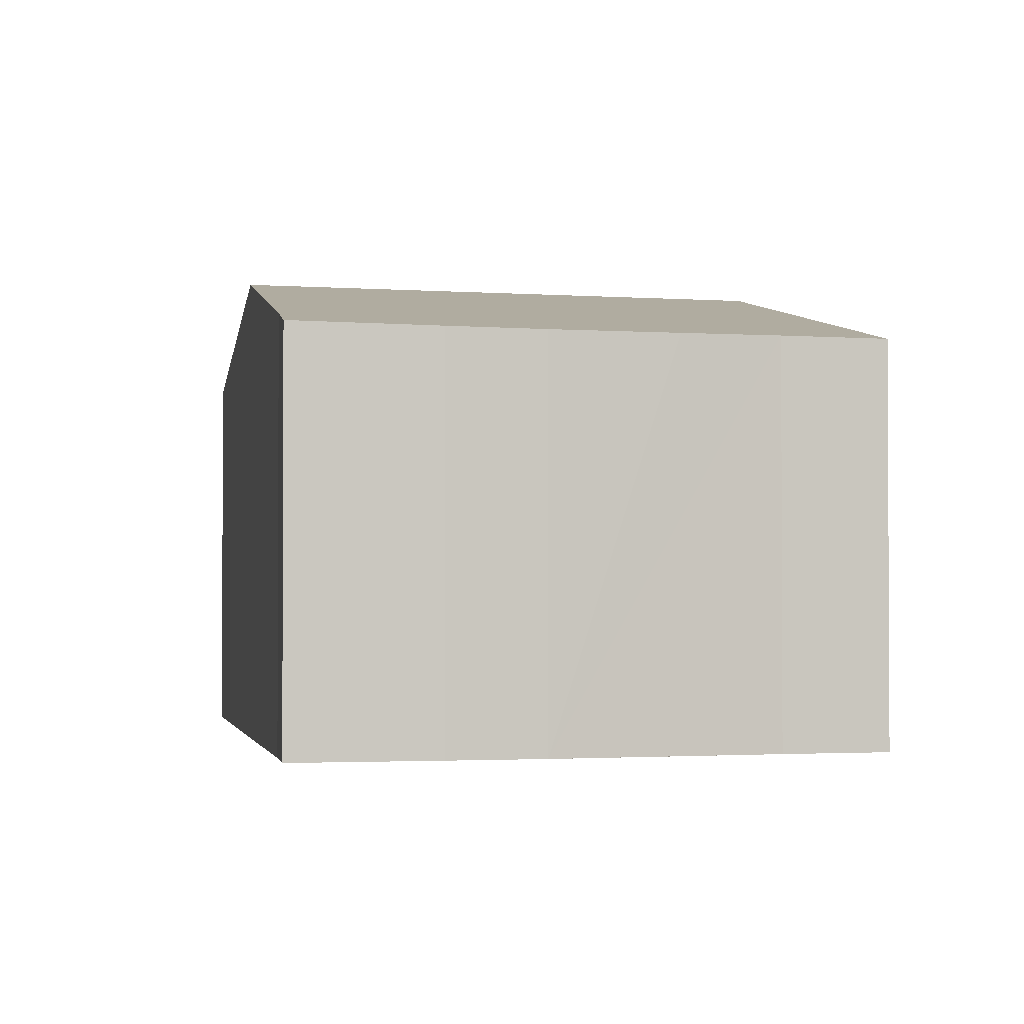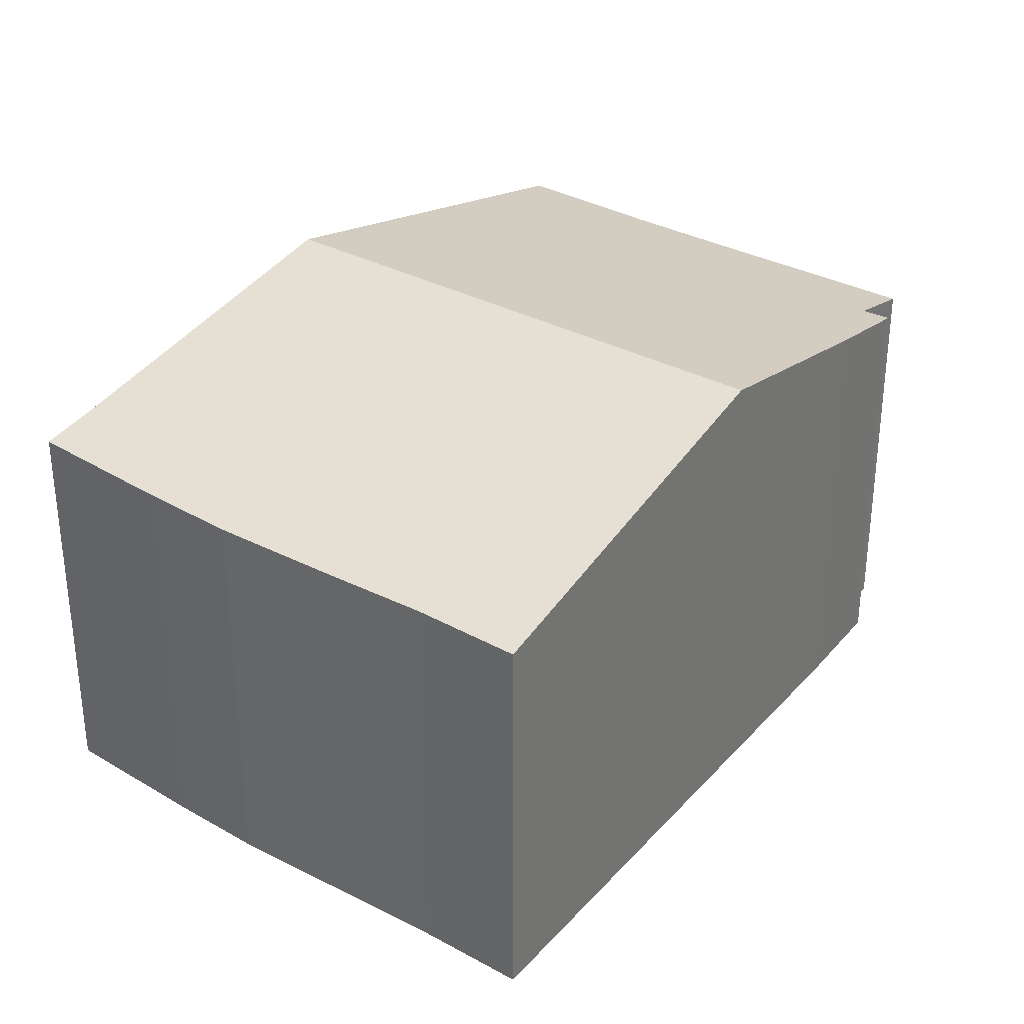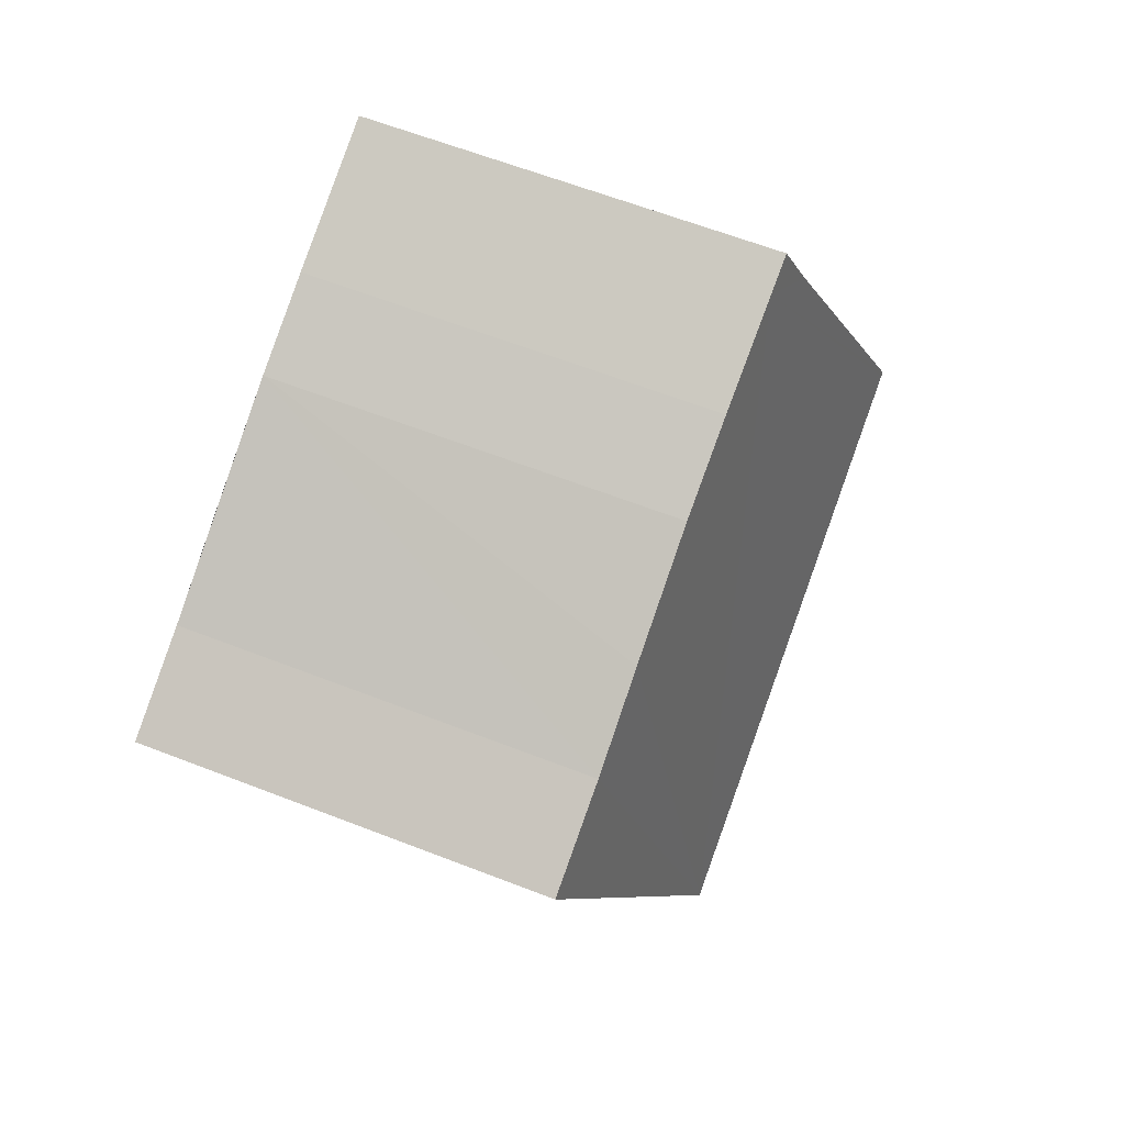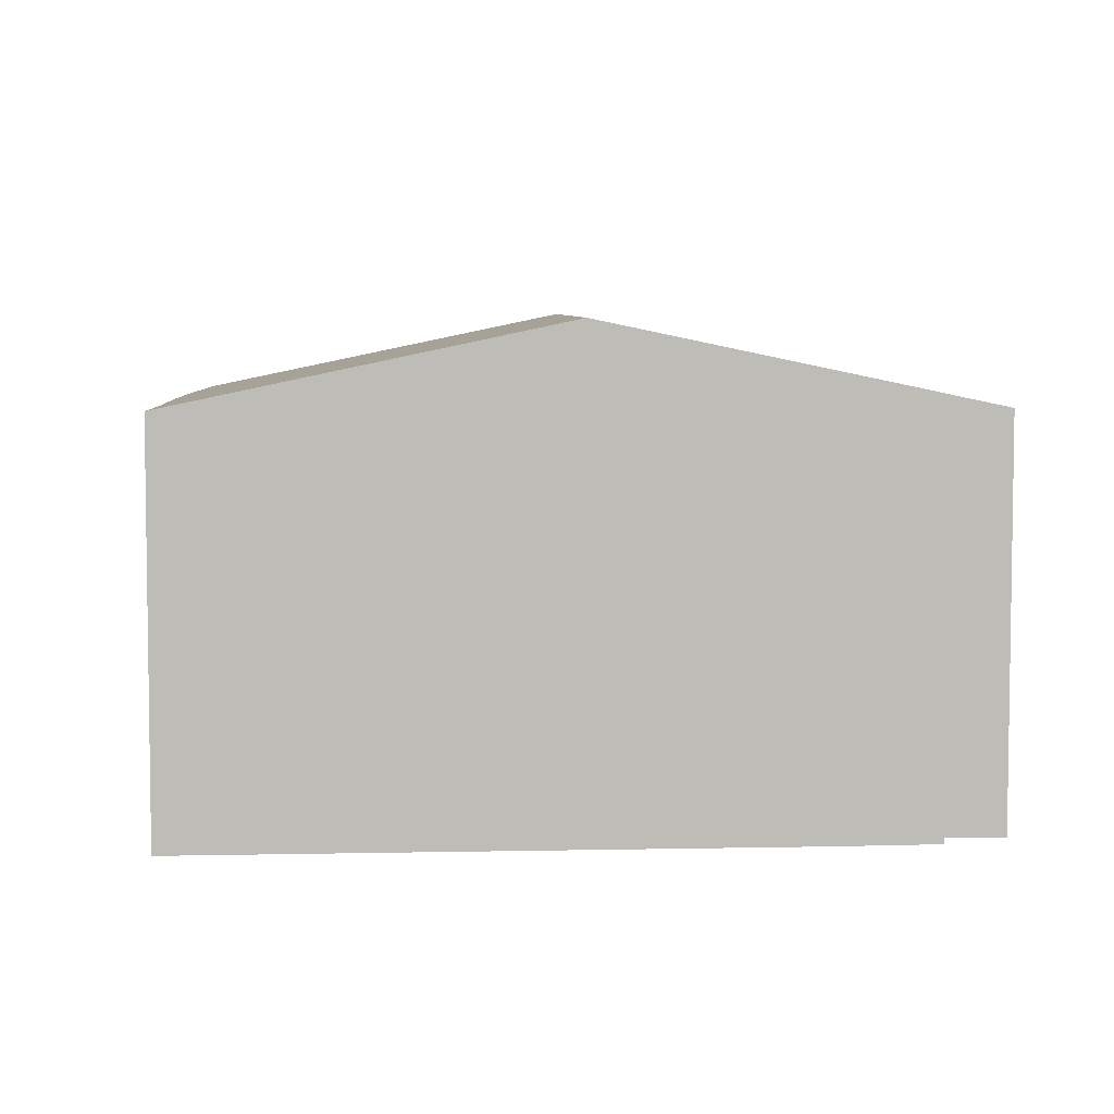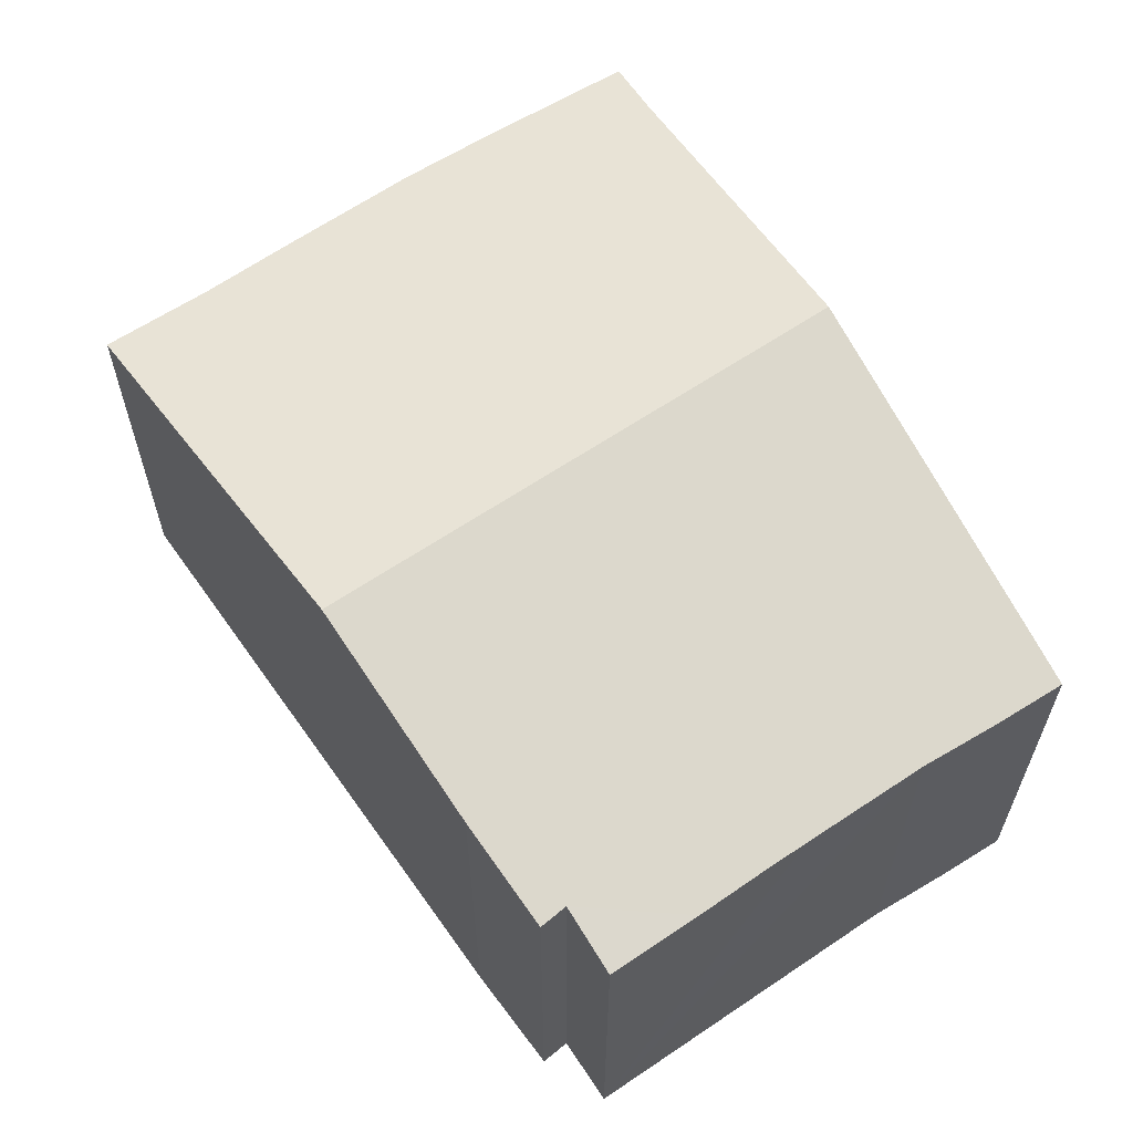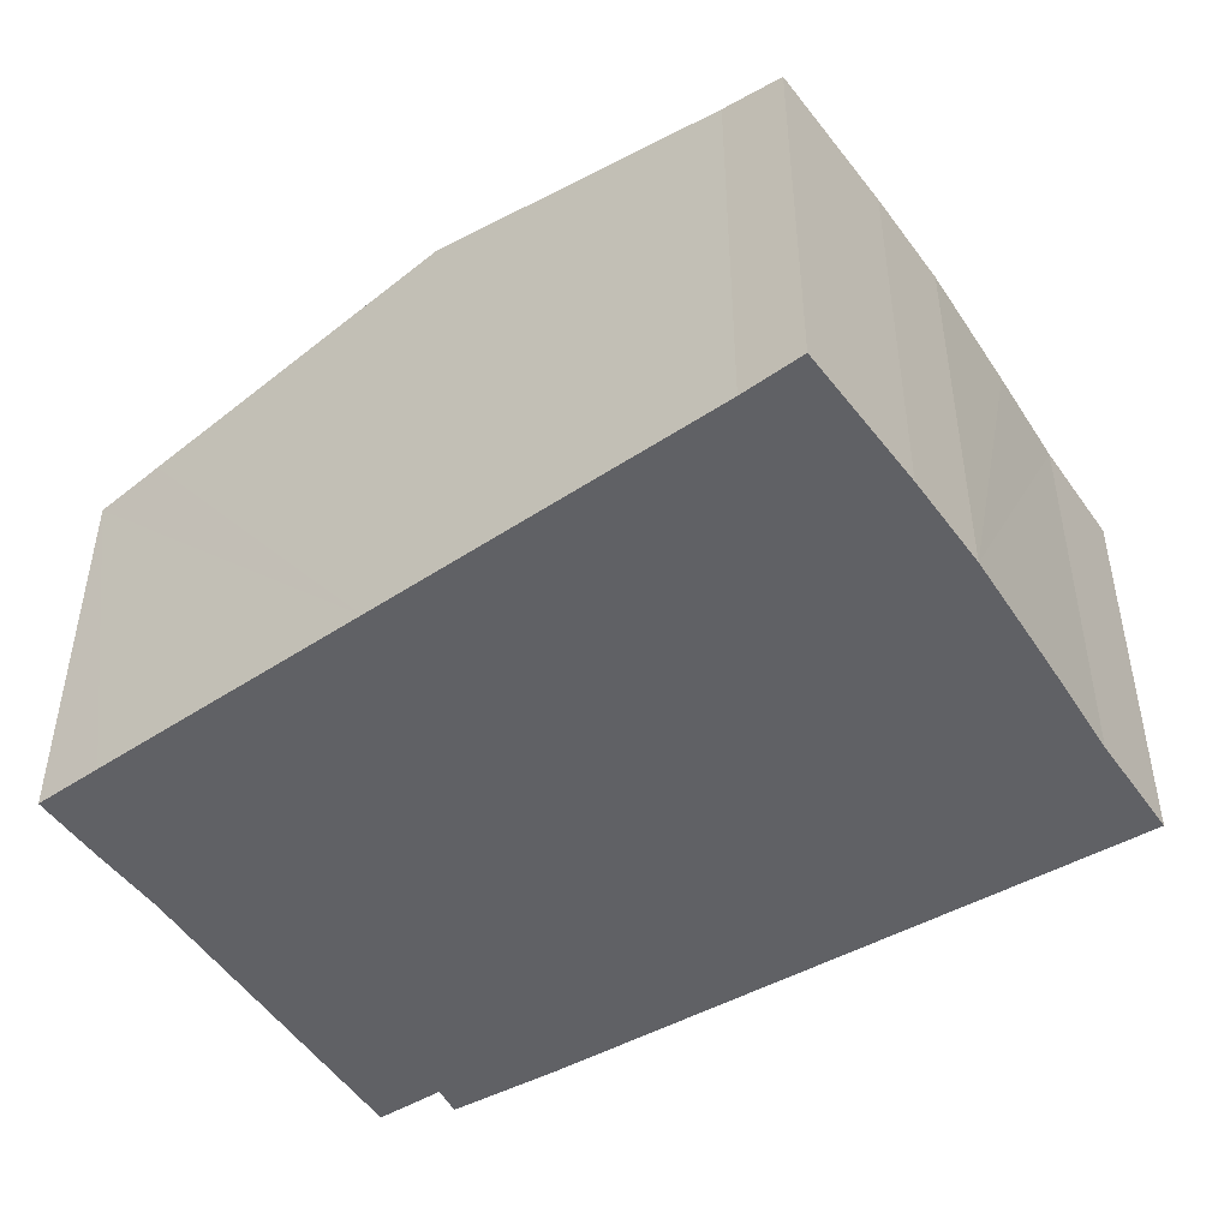
<metadata>
{"format":"obj","ext":"obj","renderer":"f3d","projection":"perspective","resolution":1024,"background":"white","views":[{"elev":-1.8,"azim":11.5,"up":"+Y"},{"elev":33.6,"azim":62.4,"up":"+Y"},{"elev":61.6,"azim":111.7,"up":"+Z"},{"elev":5.7,"azim":113.7,"up":"+Y"},{"elev":63.5,"azim":172.3,"up":"+Y"},{"elev":-49.4,"azim":-31.1,"up":"+Y"}]}
</metadata>
<code>
v  0.397 6.309 0.962
v  0.998 6.099 -0.458
v  0 6.092 3.73e-16
v  2.079 7.226 5.009
v  2.129 6.114 -0.946
v  3.87 6.115 -1.808
v  2.354 7.376 5.671
v  4.548 6.115 -2.15
v  2.41 7.376 5.643
v  9.947 7.376 1.877
v  5.47 6.111 -2.629
v  7.204 6.327 -2.344
v  6.759 6.111 -3.277
v  7.58 6.318 -2.581
v  8.383 6.665 -1.131
v  5.119 6.146 10.85
v  4.22 6.359 10.16
v  4.572 6.154 11.08
v  6.677 6.124 10.19
v  8.038 6.111 9.575
v  9.824 6.116 8.655
v  11.21 6.124 7.924
v  12.72 6.117 7.206
v  6.759 2.007e-16 -3.277
v  5.47 1.61e-16 -2.629
v  2.129 5.793e-17 -0.946
v  4.548 1.317e-16 -2.15
v  3.87 1.107e-16 -1.808
v  0.998 2.804e-17 -0.458
v  0 0 0
v  7.204 1.435e-16 -2.344
v  7.58 1.58e-16 -2.581
v  2.079 -3.067e-16 5.009
v  0.397 -5.891e-17 0.962
v  4.22 -6.221e-16 10.16
v  4.572 -6.782e-16 11.08
v  2.354 -3.472e-16 5.671
v  6.677 -6.238e-16 10.19
v  5.119 -6.641e-16 10.85
v  8.038 -5.863e-16 9.575
v  11.21 -4.852e-16 7.924
v  9.824 -5.3e-16 8.655
v  12.72 -4.412e-16 7.206
v  9.947 -1.149e-16 1.877
v  8.383 6.925e-17 -1.131
g defaultobject
f 1 2 3
f 2 1 4
f 2 4 5
f 5 4 6
f 6 4 7
f 6 7 8
f 8 7 9
f 8 9 10
f 8 10 11
f 11 10 12
f 11 12 13
f 12 10 14
f 14 10 15
f 16 17 18
f 17 16 7
f 7 16 9
f 9 16 10
f 10 16 19
f 10 19 20
f 10 20 21
f 10 21 22
f 10 22 23
f 24 11 13
f 11 24 8
f 8 24 6
f 6 24 5
f 5 24 25
f 5 25 26
f 26 25 27
f 26 27 28
f 26 2 5
f 2 26 29
f 29 3 2
f 3 29 30
f 14 31 12
f 31 14 32
f 3 33 1
f 33 3 34
f 34 3 30
f 35 18 17
f 18 35 36
f 33 4 1
f 4 33 7
f 7 33 17
f 17 33 35
f 35 33 37
f 36 16 18
f 16 36 19
f 19 36 38
f 38 36 39
f 38 20 19
f 20 38 40
f 40 21 20
f 21 40 22
f 22 40 41
f 41 40 42
f 41 23 22
f 23 41 43
f 43 10 23
f 10 43 15
f 15 43 44
f 15 44 45
f 45 14 15
f 14 45 32
f 31 13 12
f 13 31 24
f 25 31 27
f 31 25 24
f 35 39 36
f 39 35 38
f 38 35 40
f 40 35 37
f 40 37 42
f 42 37 41
f 41 37 43
f 43 37 44
f 44 37 33
f 44 33 34
f 44 34 45
f 45 34 30
f 45 30 29
f 45 29 26
f 45 26 28
f 45 28 31
f 45 31 32
f 31 28 27

</code>
